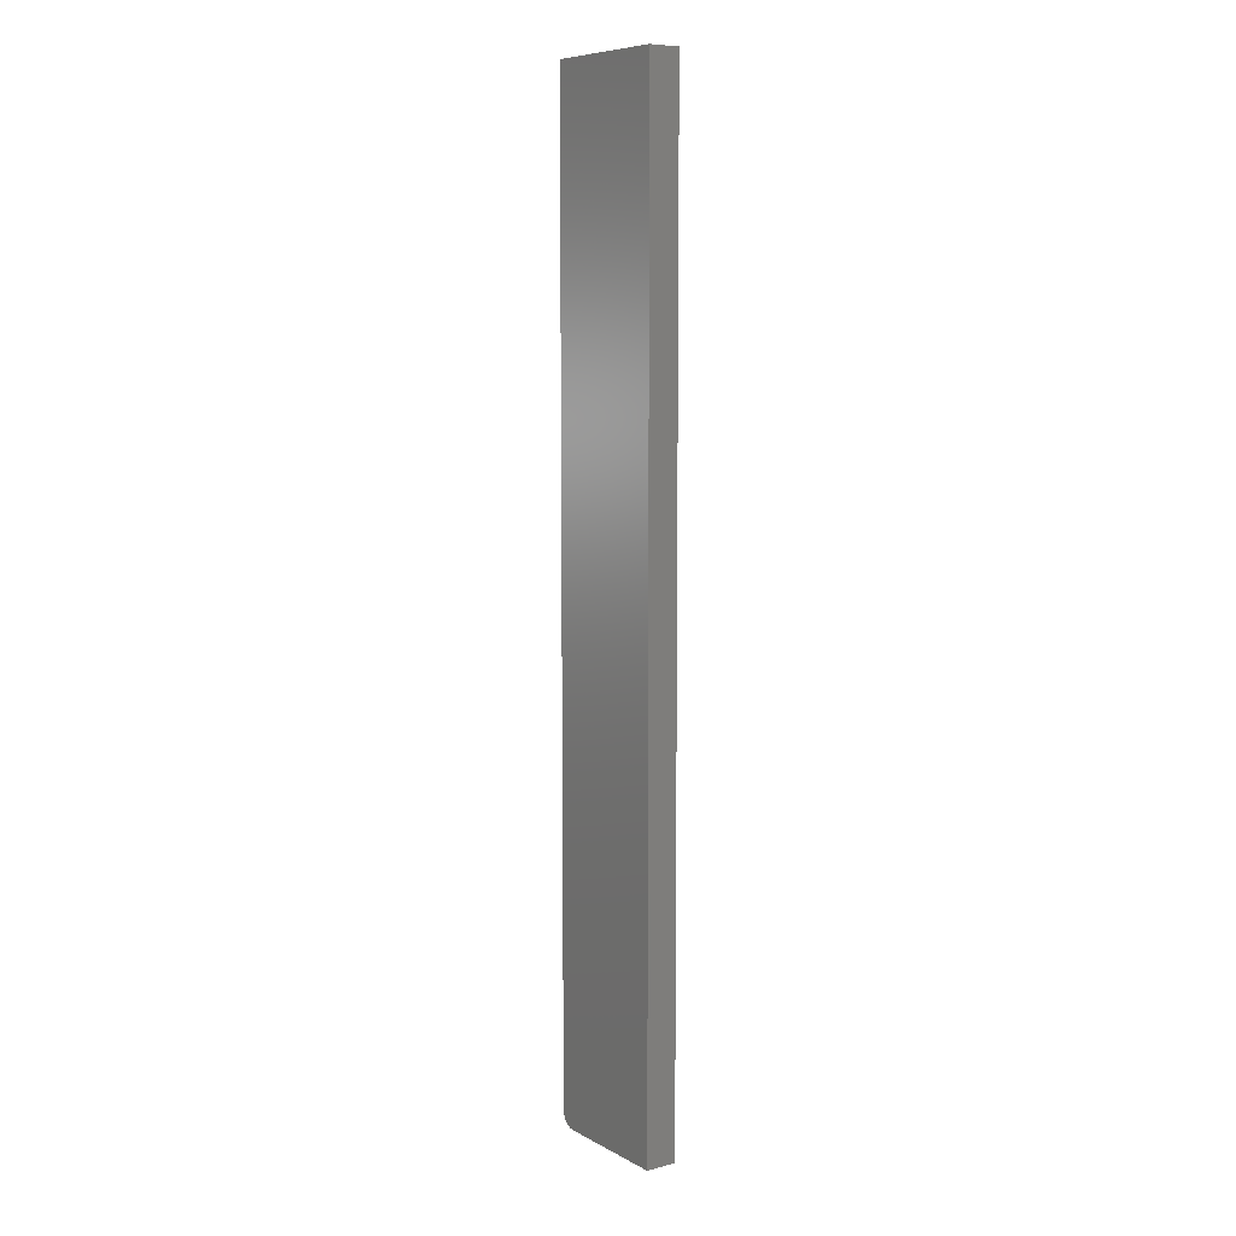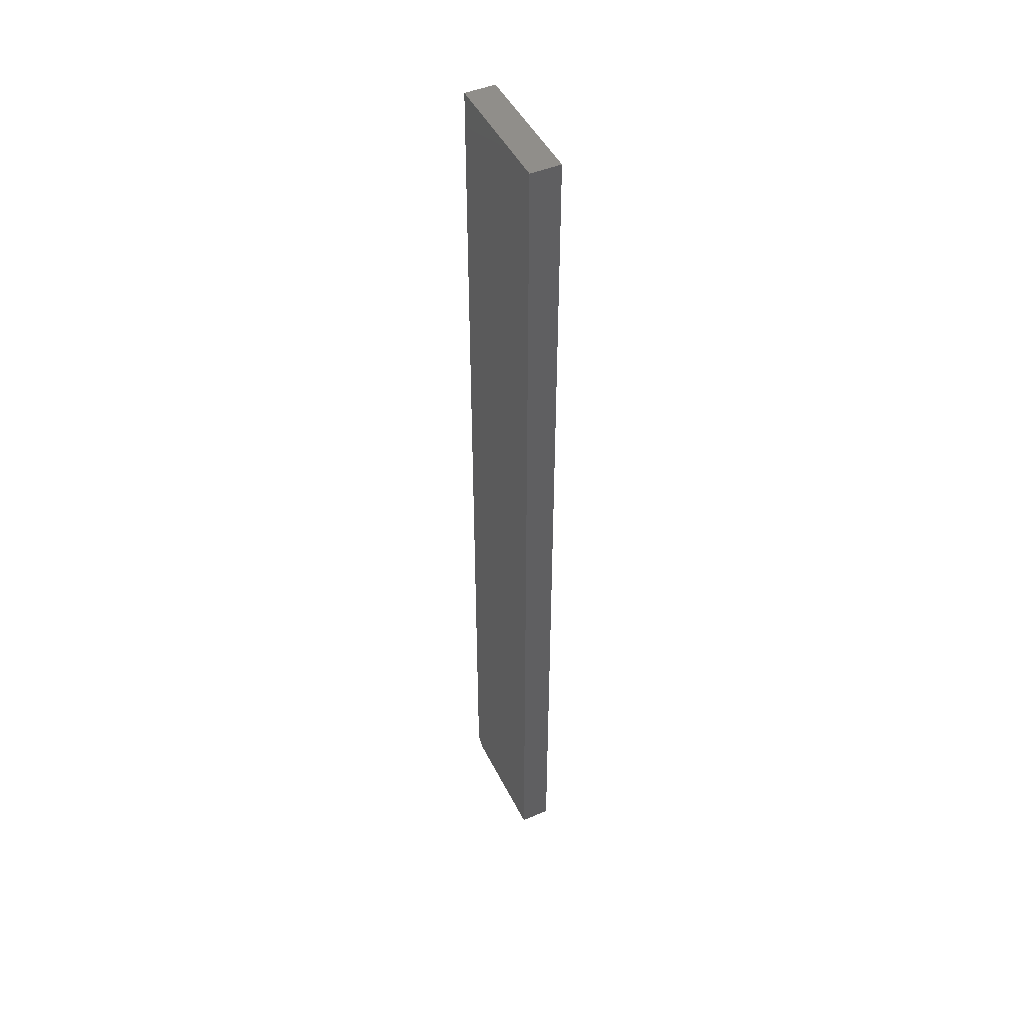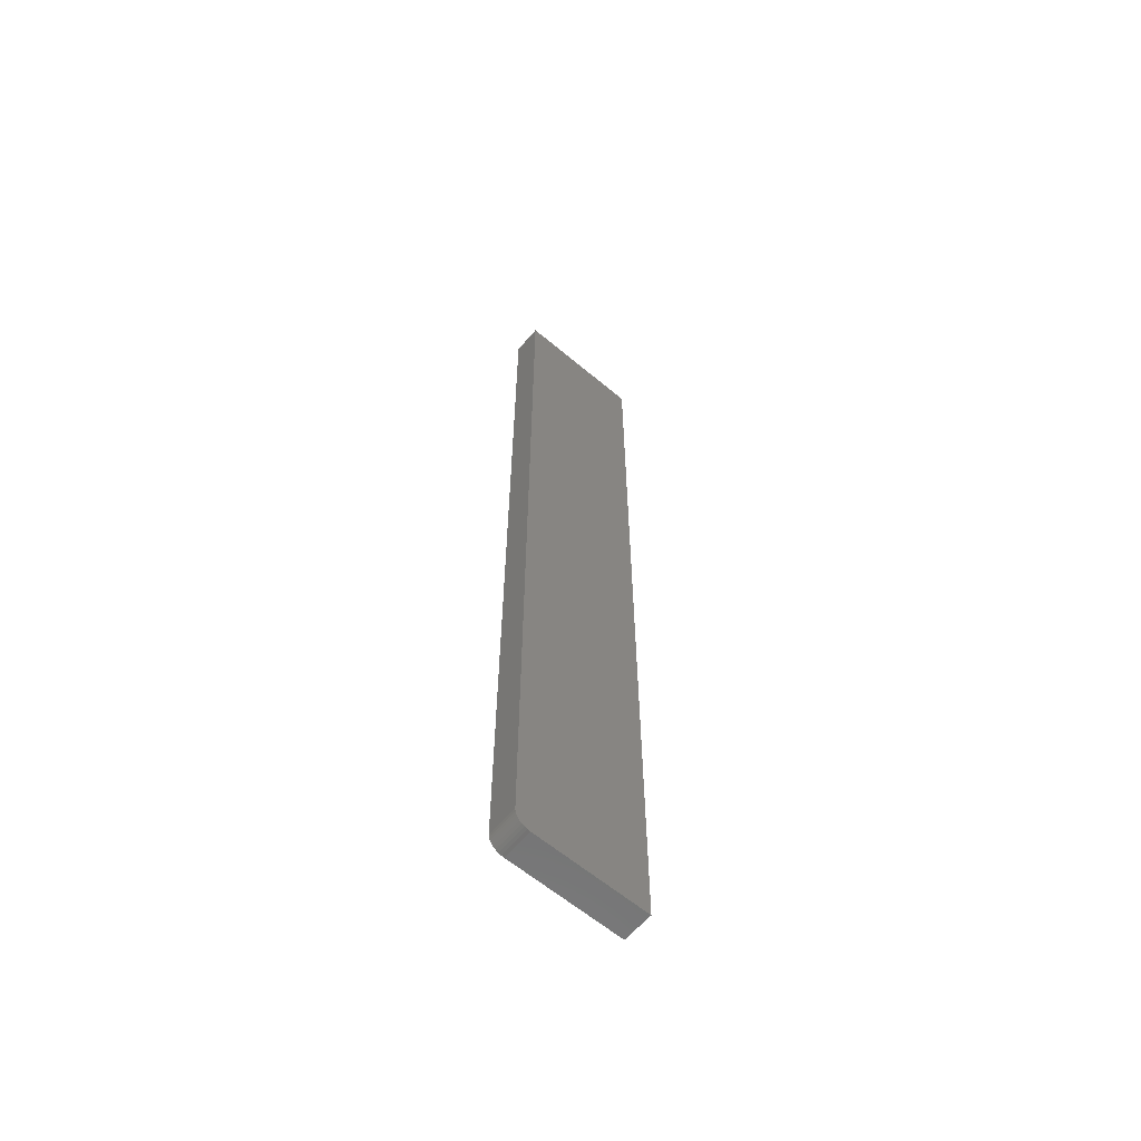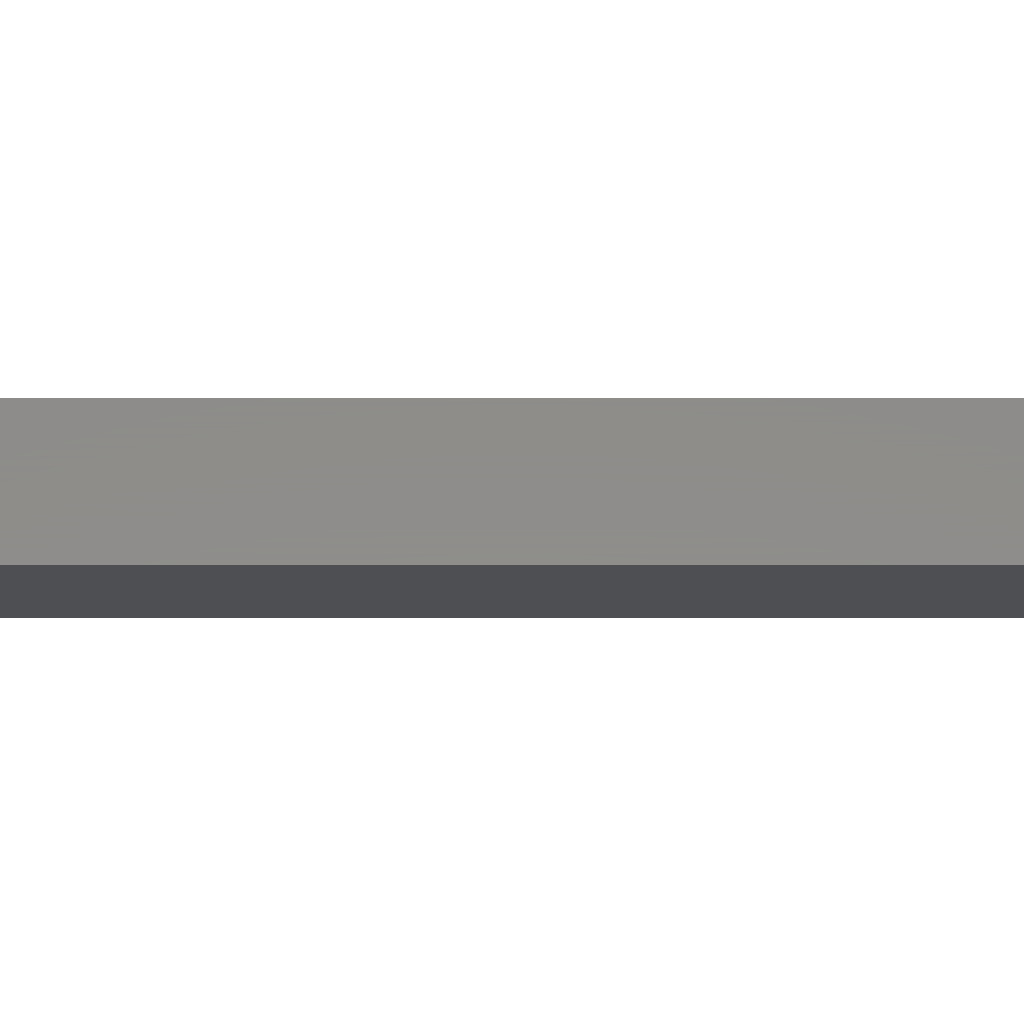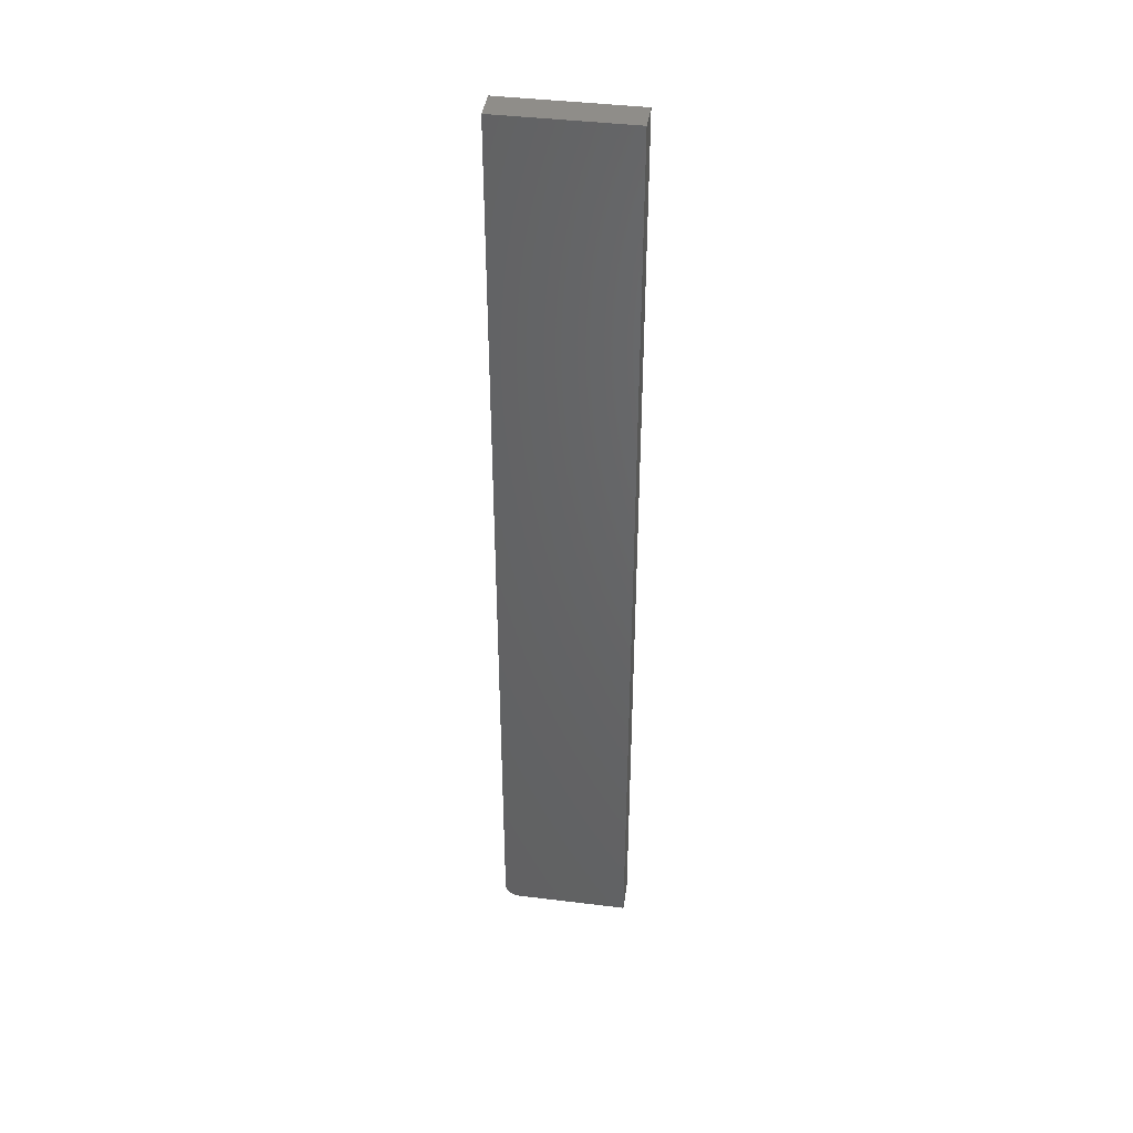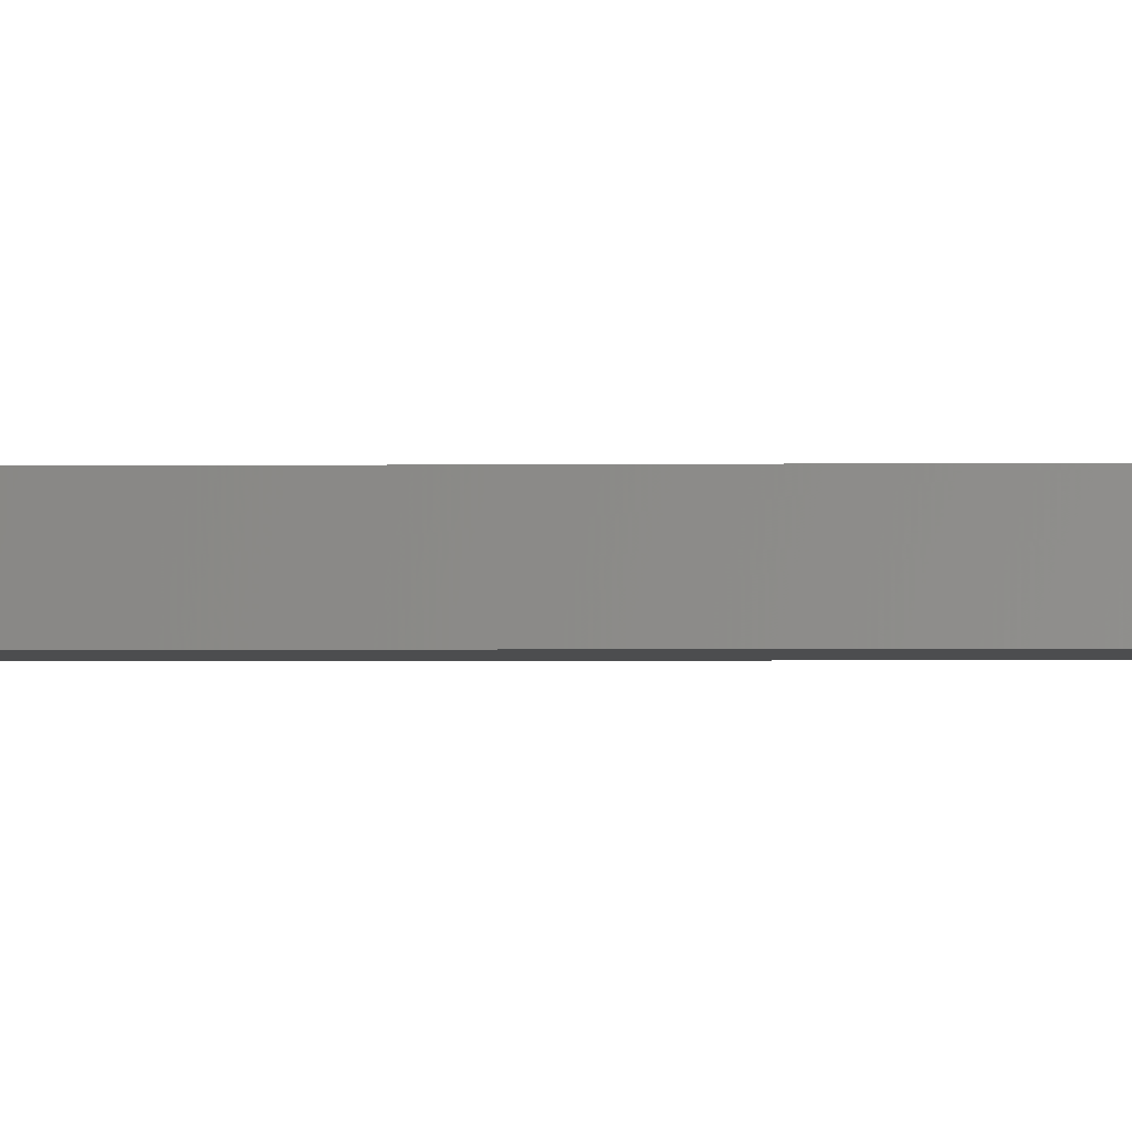
<metadata>
{"format":"stl","ext":"stl","renderer":"f3d","projection":"perspective","resolution":1024,"background":"white","views":[{"elev":8.1,"azim":-125.3,"up":"+Z"},{"elev":46.7,"azim":-115.4,"up":"+Z"},{"elev":-61.7,"azim":139.5,"up":"+Z"},{"elev":-4.8,"azim":-90.0,"up":"+Y"},{"elev":41.3,"azim":-171.5,"up":"+Z"},{"elev":-1.3,"azim":-85.0,"up":"+Y"}]}
</metadata>
<code>
# stl→obj: 24 verts, 44 faces
v -0.1064 -0.03125 -0.75
v -0.1034 -0.03125 -0.7497
v -0.1004 -0.03125 -0.7488
v -0.09079 -0.03125 -0.7344
v -0.09198 -0.03125 -0.7404
v -0.09109 -0.03125 -0.7374
v -0.2266 -0.03125 0.2422
v -0.2266 -0.03125 -0.75
v -0.09079 -0.03125 0.2422
v -0.09773 -0.03125 -0.7474
v -0.09537 -0.03125 -0.7454
v -0.09342 -0.03125 -0.7431
v -0.1004 7.134e-18 -0.7488
v -0.1034 6.872e-18 -0.7497
v -0.1064 6.67e-18 -0.75
v -0.09109 8.917e-18 -0.7374
v -0.09198 8.542e-18 -0.7404
v -0.09079 9.272e-18 -0.7344
v -0.2266 1.102e-16 0.2422
v -0.09079 1.177e-16 0.2422
v -0.2266 0 -0.75
v -0.09342 8.162e-18 -0.7431
v -0.09537 7.791e-18 -0.7454
v -0.09773 7.444e-18 -0.7474
f 1 2 3
f 4 5 6
f 7 8 5
f 7 5 4
f 7 4 9
f 8 1 3
f 8 3 10
f 8 10 11
f 8 11 12
f 8 12 5
f 13 14 15
f 16 17 18
f 19 20 18
f 19 18 17
f 19 17 21
f 21 17 22
f 21 22 23
f 21 23 24
f 21 24 13
f 21 13 15
f 4 18 9
f 9 18 20
f 8 21 1
f 1 21 15
f 18 4 16
f 16 4 6
f 16 6 17
f 17 6 5
f 17 5 22
f 22 5 12
f 22 12 23
f 23 12 11
f 23 11 24
f 24 11 10
f 24 10 13
f 13 10 3
f 13 3 14
f 14 3 2
f 14 2 15
f 15 2 1
f 7 19 8
f 8 19 21
f 9 20 7
f 7 20 19

</code>
